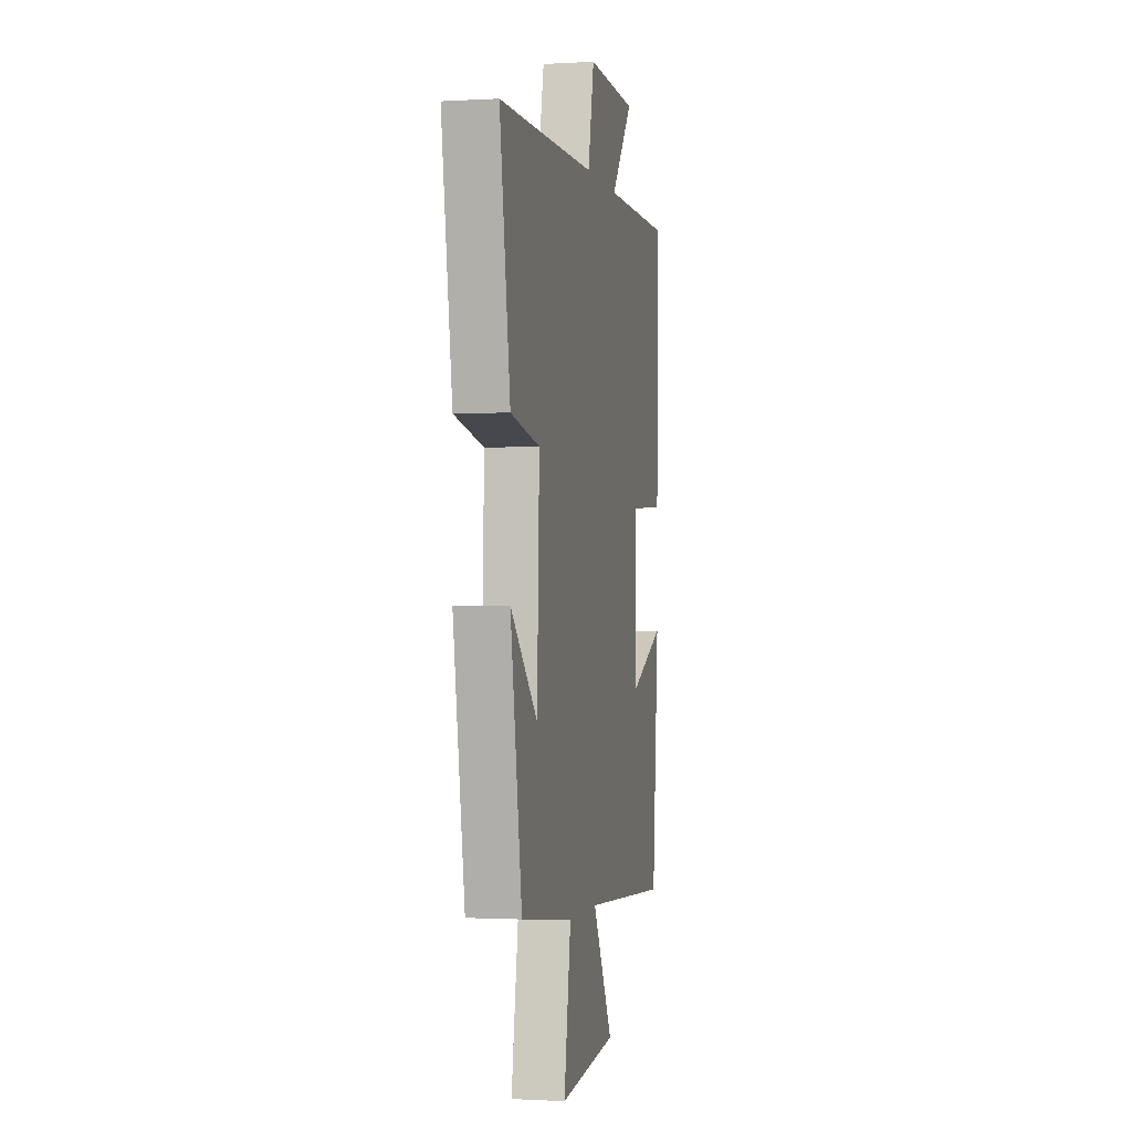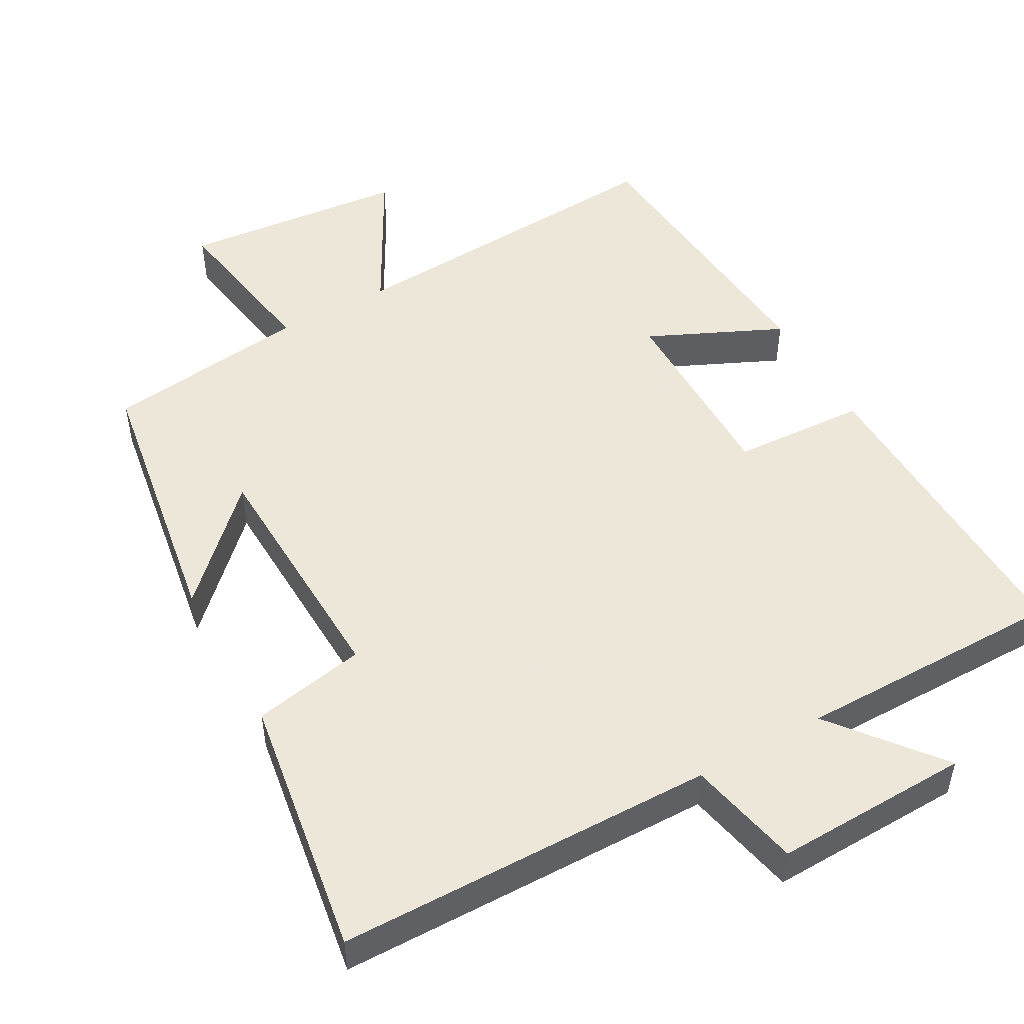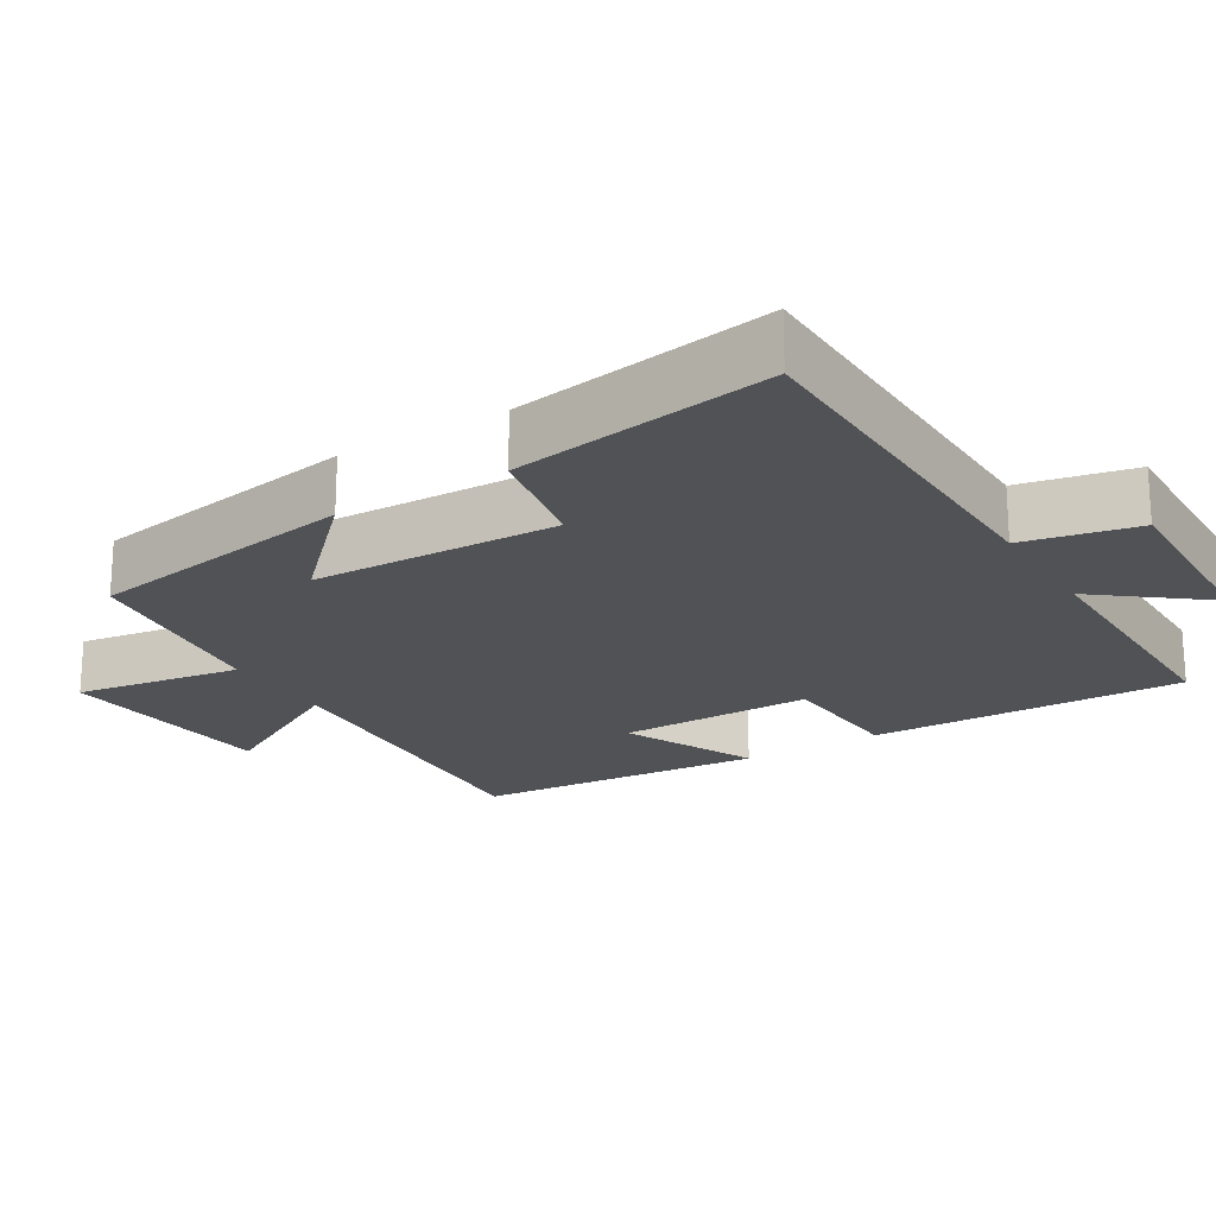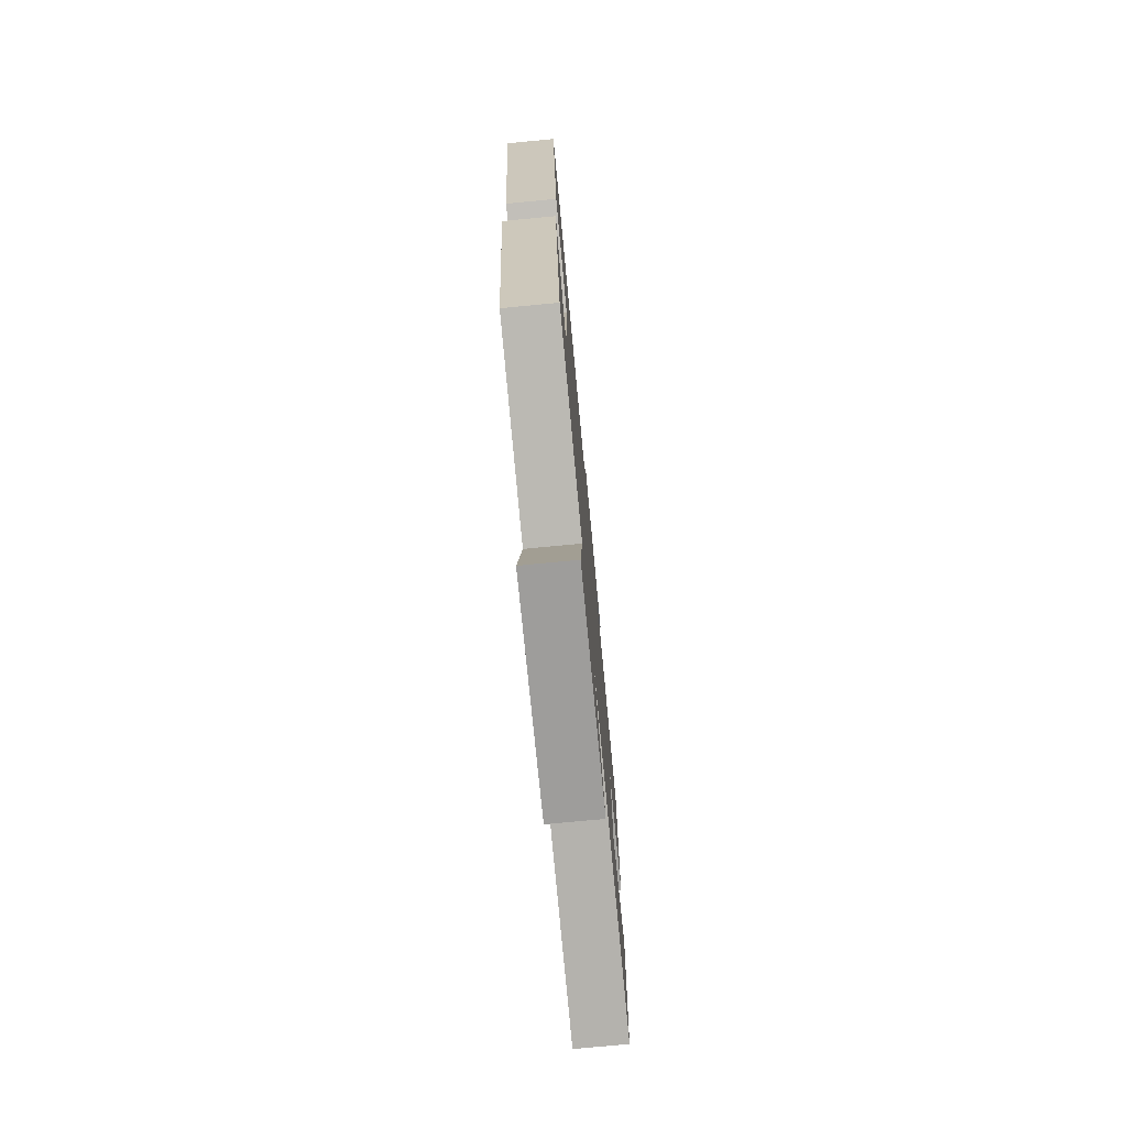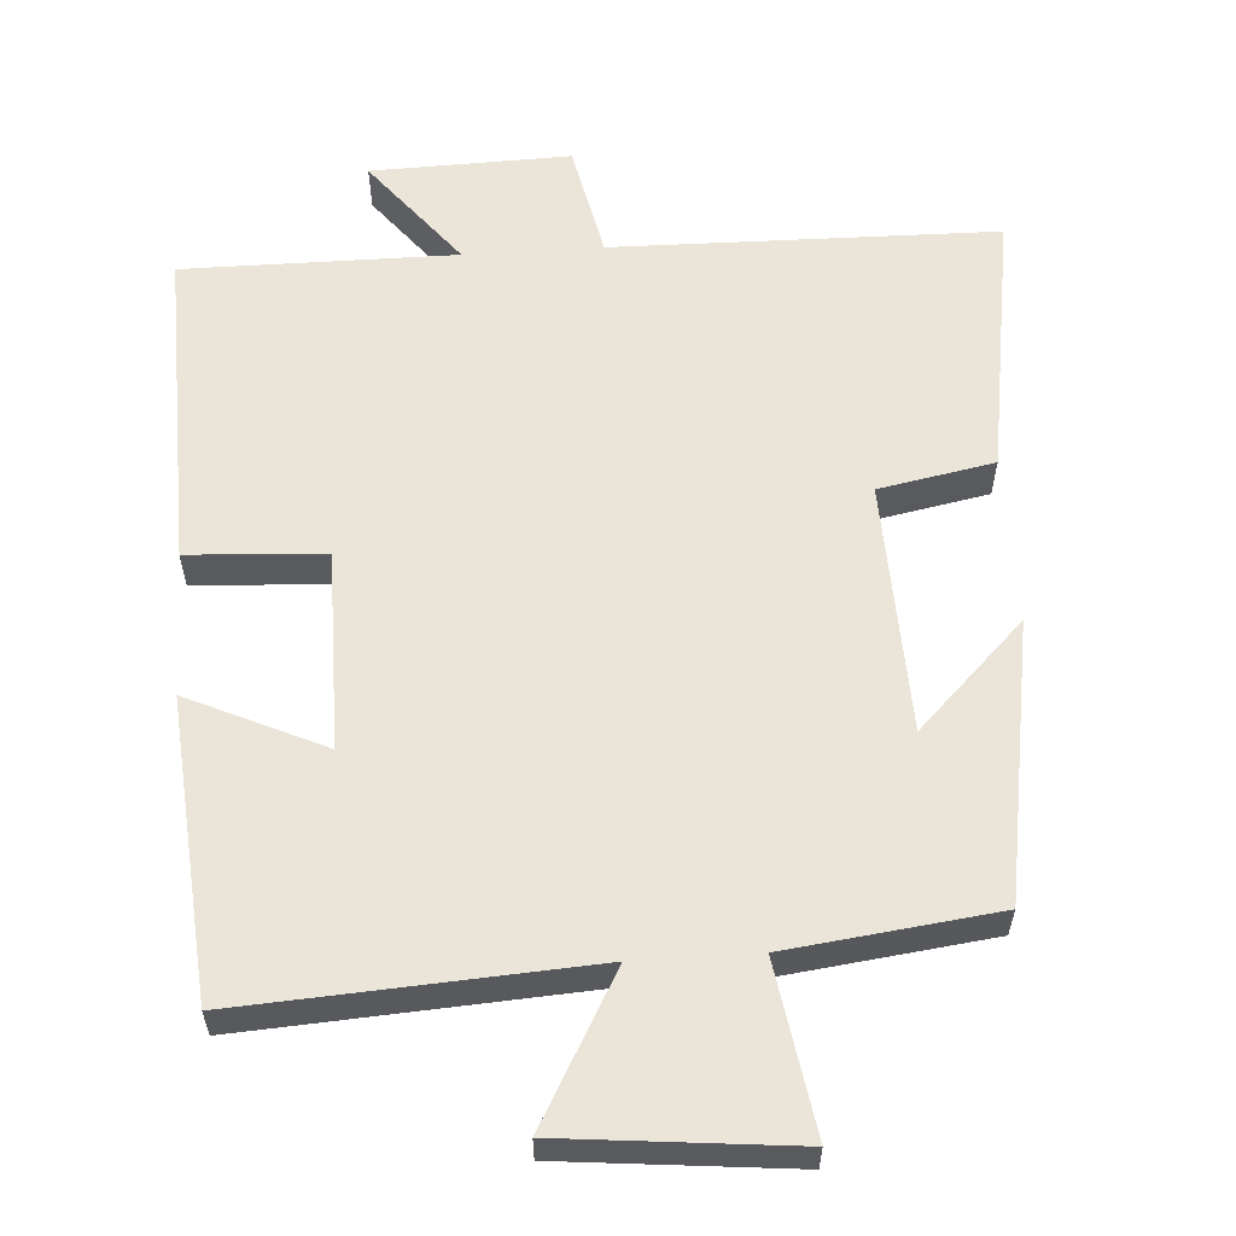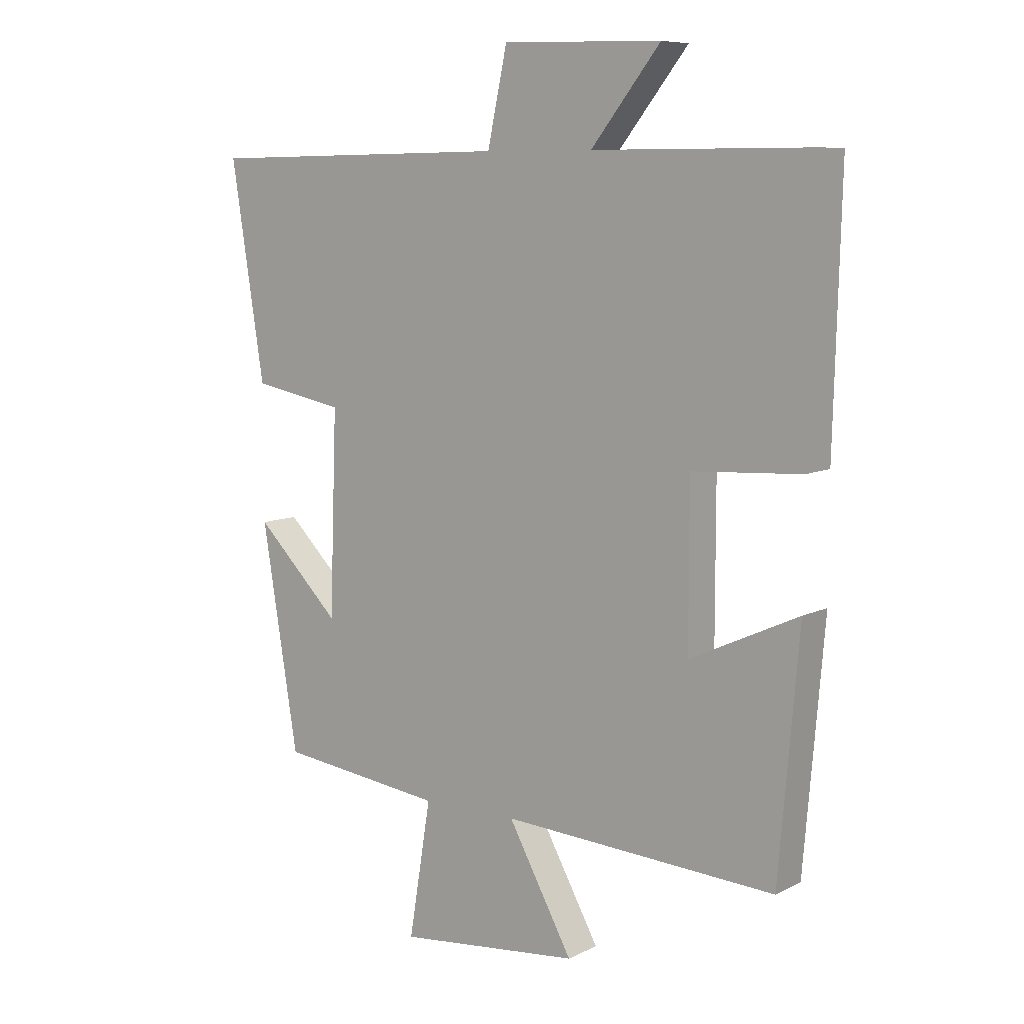
<metadata>
{"format":"obj","ext":"obj","renderer":"f3d","projection":"perspective","resolution":1024,"background":"white","views":[{"elev":-1.0,"azim":-78.0,"up":"+Z"},{"elev":50.2,"azim":-29.2,"up":"+Y"},{"elev":-20.8,"azim":-58.4,"up":"+Y"},{"elev":-76.0,"azim":-84.6,"up":"+Z"},{"elev":58.9,"azim":176.3,"up":"+Y"},{"elev":8.3,"azim":37.2,"up":"+Z"}]}
</metadata>
<code>
v -0.556 0.07 0.493
v -0.039 0.07 0.5
v -0.006 0.07 0.655
v 0.262 0.07 0.647
v 0.145 0.07 0.5
v 0.512 0.07 0.5
v 0.5 0.07 0.065
v 0.317 0.07 0.055
v 0.317 0.07 -0.213
v 0.5 0.07 -0.129
v 0.466 0.07 -0.529
v 0.003 0.07 -0.5
v 0.112 0.07 -0.698
v -0.196 0.07 -0.728
v -0.159 0.07 -0.5
v -0.439 0.07 -0.465
v -0.5 0.07 -0.091
v -0.357 0.07 -0.233
v -0.345 0.07 0.105
v -0.5 0.07 0.135
v -0.556 0 0.493
v -0.039 0 0.5
v -0.006 0 0.655
v 0.262 0 0.647
v 0.145 0 0.5
v 0.512 0 0.5
v 0.5 0 0.065
v 0.317 0 0.055
v 0.317 0 -0.213
v 0.5 0 -0.129
v 0.466 0 -0.529
v 0.003 0 -0.5
v 0.112 0 -0.698
v -0.196 0 -0.728
v -0.159 0 -0.5
v -0.439 0 -0.465
v -0.5 0 -0.091
v -0.357 0 -0.233
v -0.345 0 0.105
v -0.5 0 0.135
f 19 20 1 2
f 18 19 2
f 15 16 17 18
f 15 18 2
f 12 13 14 15
f 12 15 2 3
f 9 10 11 12
f 8 9 12 3
f 5 6 7 8
f 5 8 3
f 3 4 5
f 22 21 40 39
f 22 39 38
f 38 37 36 35
f 22 38 35
f 35 34 33 32
f 23 22 35 32
f 32 31 30 29
f 23 32 29 28
f 28 27 26 25
f 23 28 25
f 25 24 23
f 1 21 22 2
f 2 22 23 3
f 3 23 24 4
f 4 24 25 5
f 5 25 26 6
f 6 26 27 7
f 7 27 28 8
f 8 28 29 9
f 9 29 30 10
f 10 30 31 11
f 11 31 32 12
f 12 32 33 13
f 13 33 34 14
f 14 34 35 15
f 15 35 36 16
f 16 36 37 17
f 17 37 38 18
f 18 38 39 19
f 19 39 40 20
f 20 40 21 1

</code>
